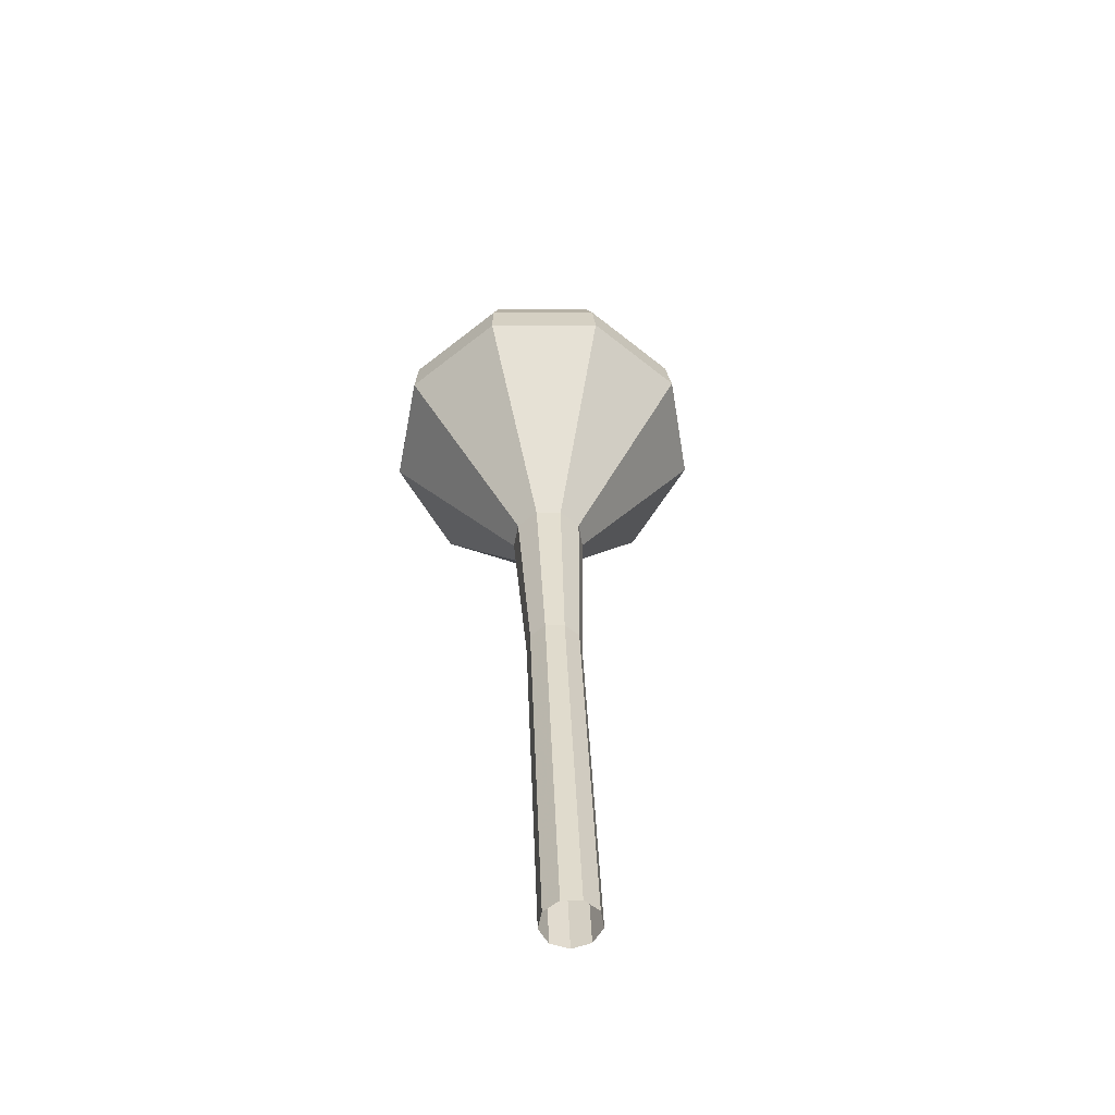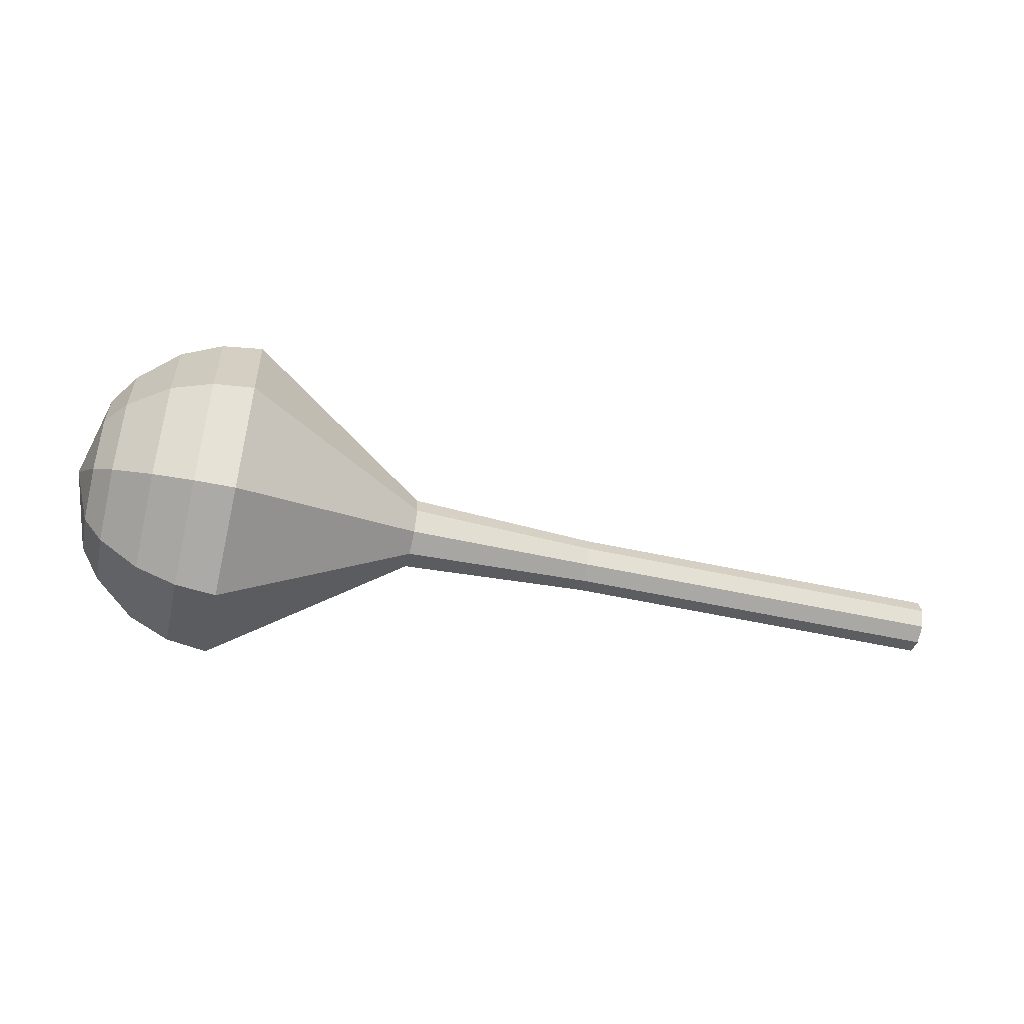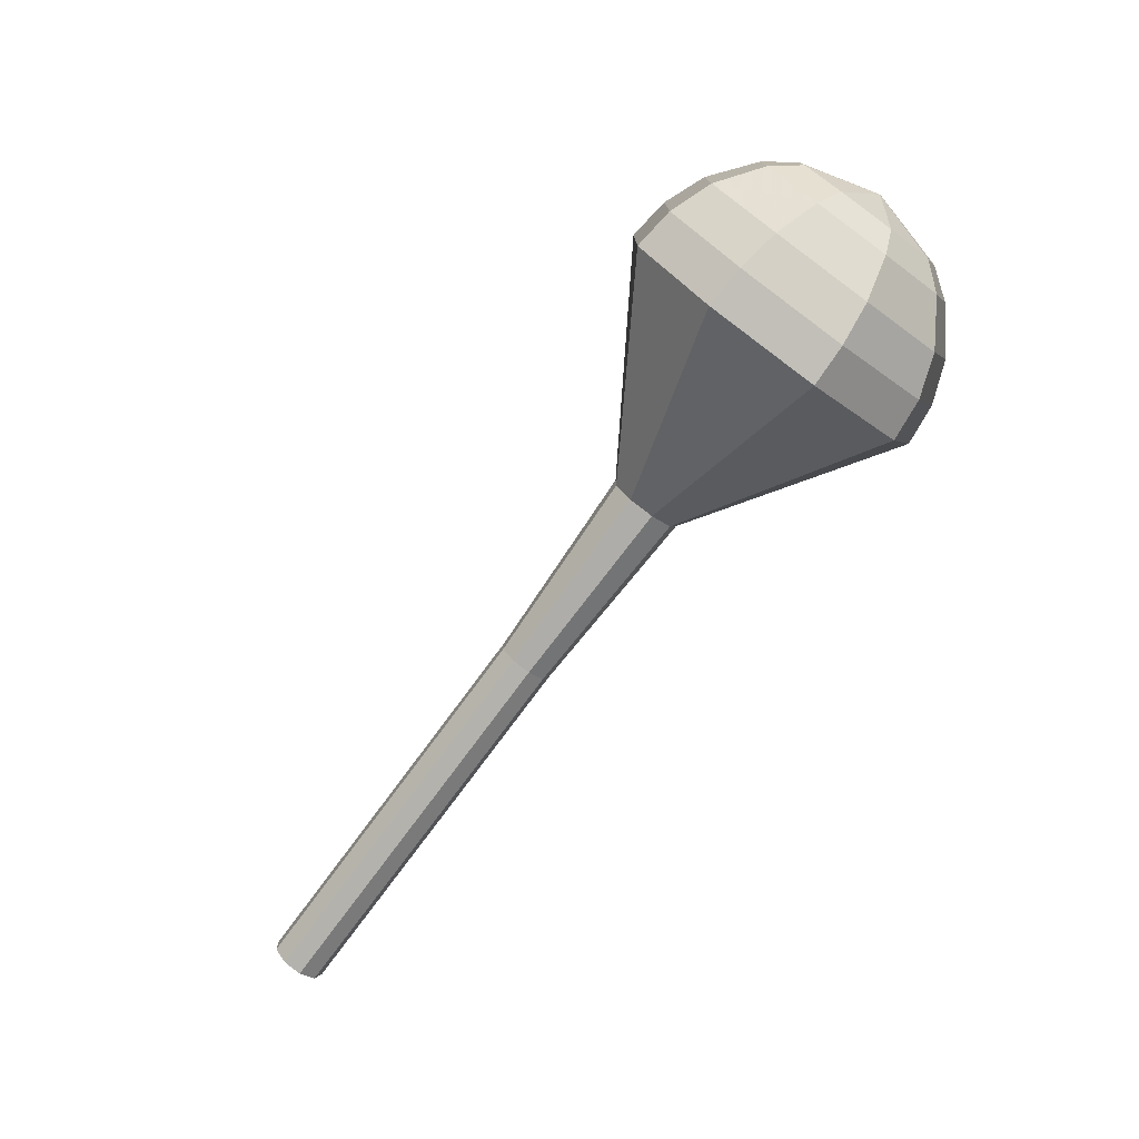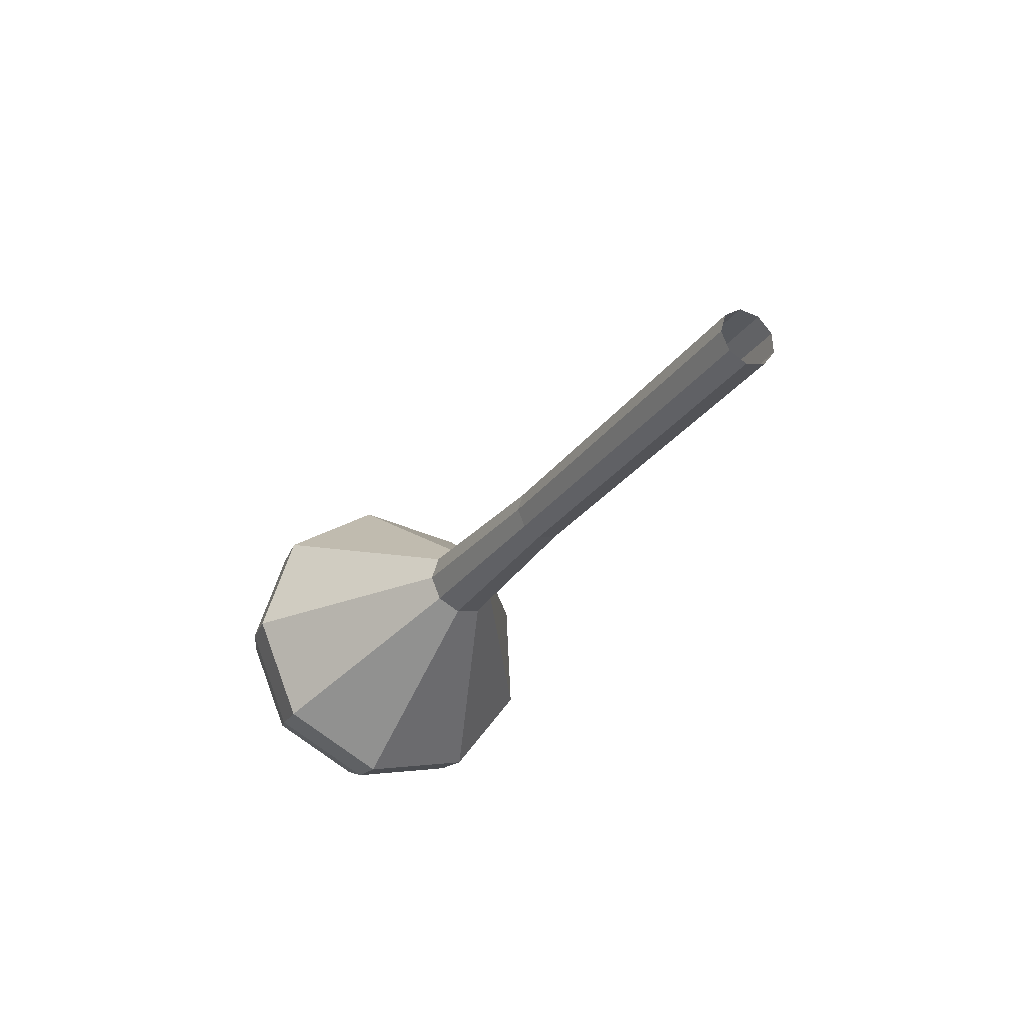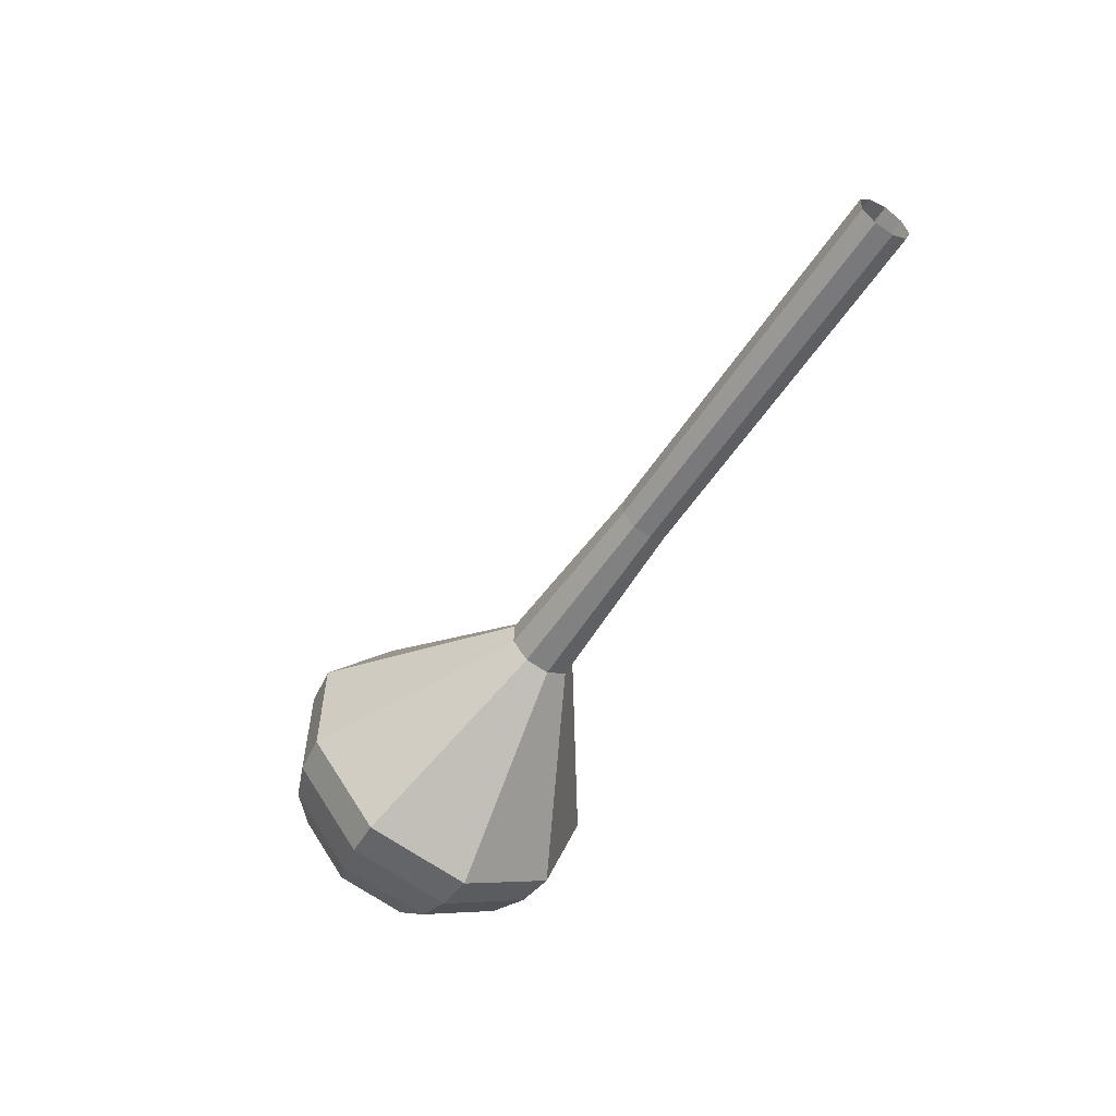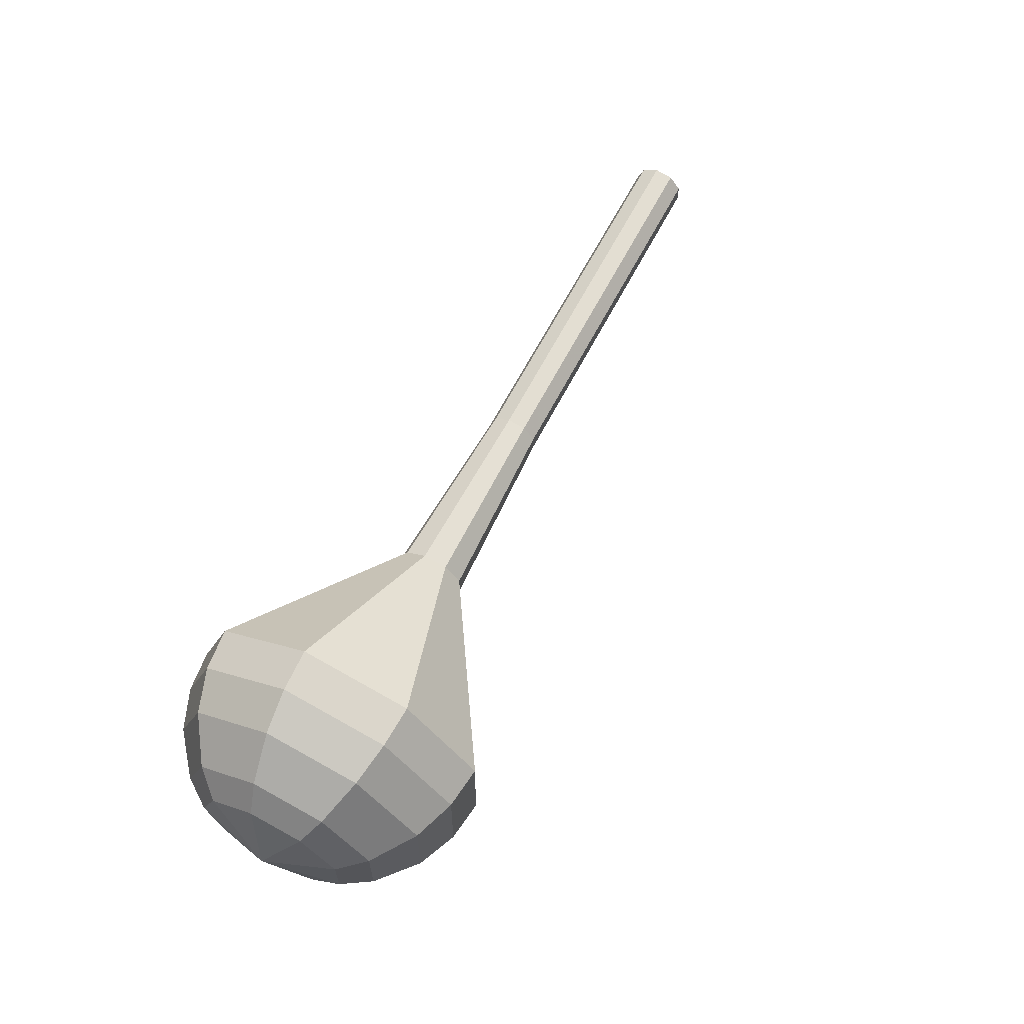
<metadata>
{"format":"obj","ext":"obj","renderer":"f3d","projection":"perspective","resolution":1024,"background":"white","views":[{"elev":19.9,"azim":-93.2,"up":"+Y"},{"elev":25.5,"azim":176.0,"up":"+Y"},{"elev":-59.6,"azim":51.5,"up":"+Y"},{"elev":-41.1,"azim":-118.6,"up":"+Y"},{"elev":-54.9,"azim":-108.9,"up":"+Z"},{"elev":64.4,"azim":130.3,"up":"+Z"}]}
</metadata>
<code>
g tube1
v 160.2 142.8 180.4
v 160.1 143.1 179.5
v 160 143.8 179.1
v 159.8 144.7 179.3
v 159.6 145.2 179.9
v 159.6 145.2 180.8
v 159.7 144.7 181.4
v 159.9 143.8 181.6
v 160.1 143.1 181.2
v 160.2 142.8 180.4
v 164.4 143.8 180.4
v 164.4 144.1 179.6
v 164.2 144.8 179.2
v 164 145.7 179.4
v 163.9 146.2 180
v 163.9 146.2 180.9
v 164 145.6 181.5
v 164.2 144.8 181.7
v 164.4 144.1 181.2
v 164.4 143.8 180.4
v 168.7 144.8 180.5
v 168.7 145.1 179.7
v 168.5 145.8 179.3
v 168.3 146.7 179.4
v 168.2 147.2 180.1
v 168.1 147.2 180.9
v 168.3 146.6 181.6
v 168.4 145.8 181.7
v 168.6 145.1 181.3
v 168.7 144.8 180.5
v 173 145.8 180.6
v 172.9 146.1 179.8
v 172.8 146.8 179.4
v 172.6 147.6 179.5
v 172.4 148.2 180.2
v 172.4 148.2 181
v 172.5 147.6 181.7
v 172.7 146.8 181.8
v 172.9 146.1 181.4
v 173 145.8 180.6
v 177.2 146.8 180.7
v 177.2 147.1 179.9
v 177 147.8 179.4
v 176.8 148.6 179.6
v 176.7 149.2 180.2
v 176.7 149.2 181.1
v 176.8 148.6 181.8
v 177 147.8 181.9
v 177.2 147.1 181.5
v 177.2 146.8 180.7
v 185.9 148.4 180.8
v 185.8 148.8 179.8
v 185.6 149.7 179.2
v 185.3 150.8 179.4
v 185.1 151.5 180.3
v 185.1 151.5 181.4
v 185.3 150.8 182.3
v 185.5 149.7 182.5
v 185.7 148.8 181.9
v 185.9 148.4 180.8
v 195.7 144.7 181
v 195.4 146.4 176.2
v 194.4 150.8 173.6
v 193.3 155.7 174.5
v 192.4 158.9 178.4
v 192.4 158.9 183.6
v 193 155.6 187.5
v 194.2 150.7 188.4
v 195.2 146.4 185.8
v 195.7 144.7 181
v 197.5 145.4 181
v 197.2 147 176.4
v 196.2 151.2 173.9
v 195.1 156 174.7
v 194.3 159.1 178.6
v 194.2 159.1 183.5
v 194.9 155.9 187.3
v 196 151.2 188.2
v 197 147 185.7
v 197.5 145.4 181
v 199.1 146.5 181.1
v 198.9 148 176.9
v 198 151.8 174.7
v 197 156 175.4
v 196.3 158.8 178.8
v 196.2 158.8 183.3
v 196.8 156 186.7
v 197.8 151.7 187.5
v 198.7 148 185.2
v 199.1 146.5 181.1
v 200.6 148.4 181.1
v 200.4 149.6 177.9
v 199.8 152.5 176.2
v 199 155.7 176.8
v 198.4 157.8 179.4
v 198.4 157.8 182.8
v 198.8 155.7 185.4
v 199.6 152.4 186
v 200.3 149.6 184.3
v 200.6 148.4 181.1
v 201.2 150 181.1
v 201.1 150.8 178.8
v 200.6 152.9 177.5
v 200 155.3 178
v 199.6 156.8 179.9
v 199.6 156.8 182.4
v 199.9 155.2 184.3
v 200.5 152.9 184.7
v 201 150.8 183.5
v 201.2 150 181.1
v 201.3 153.7 181.1
v 201.3 153.7 181.1
v 201.3 153.7 181.1
v 201.3 153.7 181.1
v 201.3 153.7 181.1
v 201.3 153.7 181.1
v 201.3 153.7 181.1
v 201.3 153.7 181.1
v 201.3 153.7 181.1
v 201.3 153.7 181.1
f 1 2 12
f 12 11 1
f 2 3 13
f 13 12 2
f 3 4 14
f 14 13 3
f 4 5 15
f 15 14 4
f 5 6 16
f 16 15 5
f 6 7 17
f 17 16 6
f 7 8 18
f 18 17 7
f 8 9 19
f 19 18 8
f 9 10 20
f 20 19 9
f 11 12 22
f 22 21 11
f 12 13 23
f 23 22 12
f 13 14 24
f 24 23 13
f 14 15 25
f 25 24 14
f 15 16 26
f 26 25 15
f 16 17 27
f 27 26 16
f 17 18 28
f 28 27 17
f 18 19 29
f 29 28 18
f 19 20 30
f 30 29 19
f 21 22 32
f 32 31 21
f 22 23 33
f 33 32 22
f 23 24 34
f 34 33 23
f 24 25 35
f 35 34 24
f 25 26 36
f 36 35 25
f 26 27 37
f 37 36 26
f 27 28 38
f 38 37 27
f 28 29 39
f 39 38 28
f 29 30 40
f 40 39 29
f 31 32 42
f 42 41 31
f 32 33 43
f 43 42 32
f 33 34 44
f 44 43 33
f 34 35 45
f 45 44 34
f 35 36 46
f 46 45 35
f 36 37 47
f 47 46 36
f 37 38 48
f 48 47 37
f 38 39 49
f 49 48 38
f 39 40 50
f 50 49 39
f 41 42 52
f 52 51 41
f 42 43 53
f 53 52 42
f 43 44 54
f 54 53 43
f 44 45 55
f 55 54 44
f 45 46 56
f 56 55 45
f 46 47 57
f 57 56 46
f 47 48 58
f 58 57 47
f 48 49 59
f 59 58 48
f 49 50 60
f 60 59 49
f 51 52 62
f 62 61 51
f 52 53 63
f 63 62 52
f 53 54 64
f 64 63 53
f 54 55 65
f 65 64 54
f 55 56 66
f 66 65 55
f 56 57 67
f 67 66 56
f 57 58 68
f 68 67 57
f 58 59 69
f 69 68 58
f 59 60 70
f 70 69 59
f 61 62 72
f 72 71 61
f 62 63 73
f 73 72 62
f 63 64 74
f 74 73 63
f 64 65 75
f 75 74 64
f 65 66 76
f 76 75 65
f 66 67 77
f 77 76 66
f 67 68 78
f 78 77 67
f 68 69 79
f 79 78 68
f 69 70 80
f 80 79 69
f 71 72 82
f 82 81 71
f 72 73 83
f 83 82 72
f 73 74 84
f 84 83 73
f 74 75 85
f 85 84 74
f 75 76 86
f 86 85 75
f 76 77 87
f 87 86 76
f 77 78 88
f 88 87 77
f 78 79 89
f 89 88 78
f 79 80 90
f 90 89 79
f 81 82 92
f 92 91 81
f 82 83 93
f 93 92 82
f 83 84 94
f 94 93 83
f 84 85 95
f 95 94 84
f 85 86 96
f 96 95 85
f 86 87 97
f 97 96 86
f 87 88 98
f 98 97 87
f 88 89 99
f 99 98 88
f 89 90 100
f 100 99 89
f 91 92 102
f 102 101 91
f 92 93 103
f 103 102 92
f 93 94 104
f 104 103 93
f 94 95 105
f 105 104 94
f 95 96 106
f 106 105 95
f 96 97 107
f 107 106 96
f 97 98 108
f 108 107 97
f 98 99 109
f 109 108 98
f 99 100 110
f 110 109 99
f 101 102 112
f 112 111 101
f 102 103 113
f 113 112 102
f 103 104 114
f 114 113 103
f 104 105 115
f 115 114 104
f 105 106 116
f 116 115 105
f 106 107 117
f 117 116 106
f 107 108 118
f 118 117 107
f 108 109 119
f 119 118 108
f 109 110 120
f 120 119 109
g

</code>
